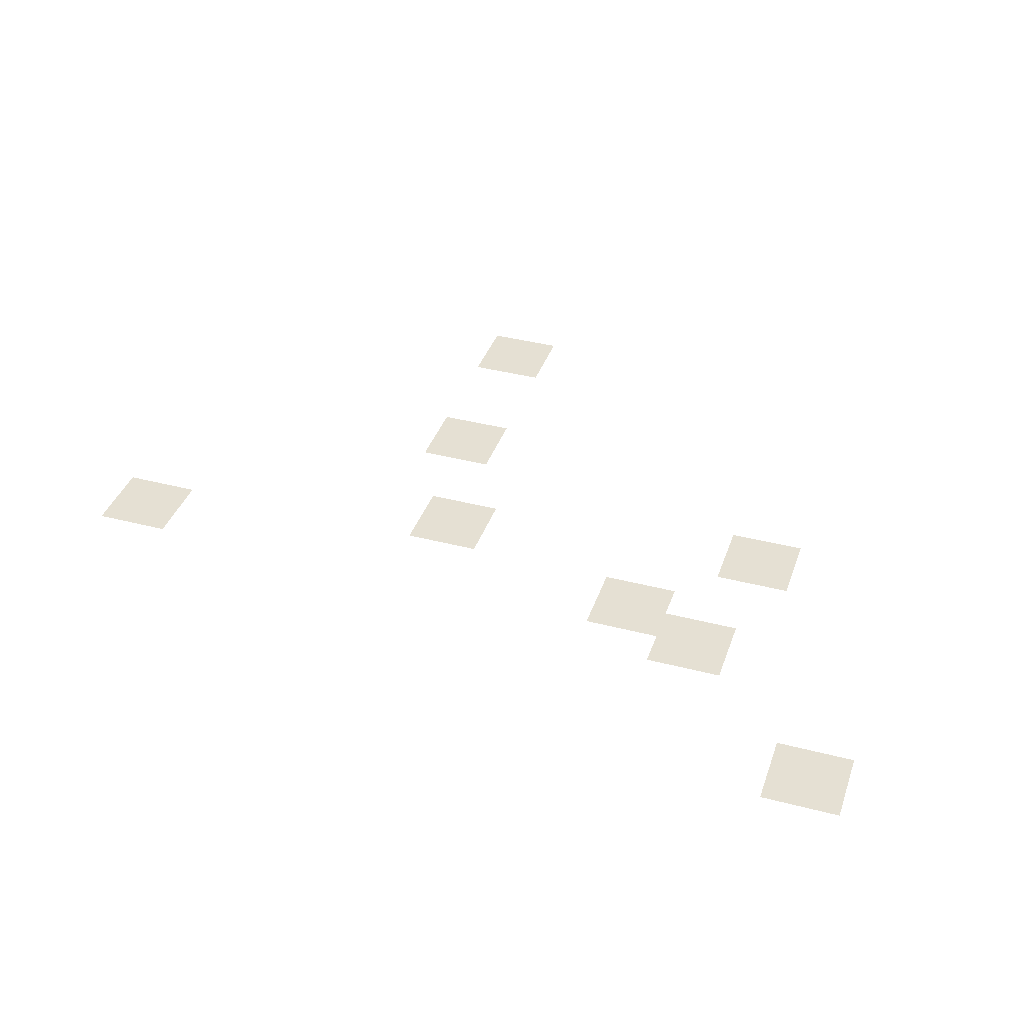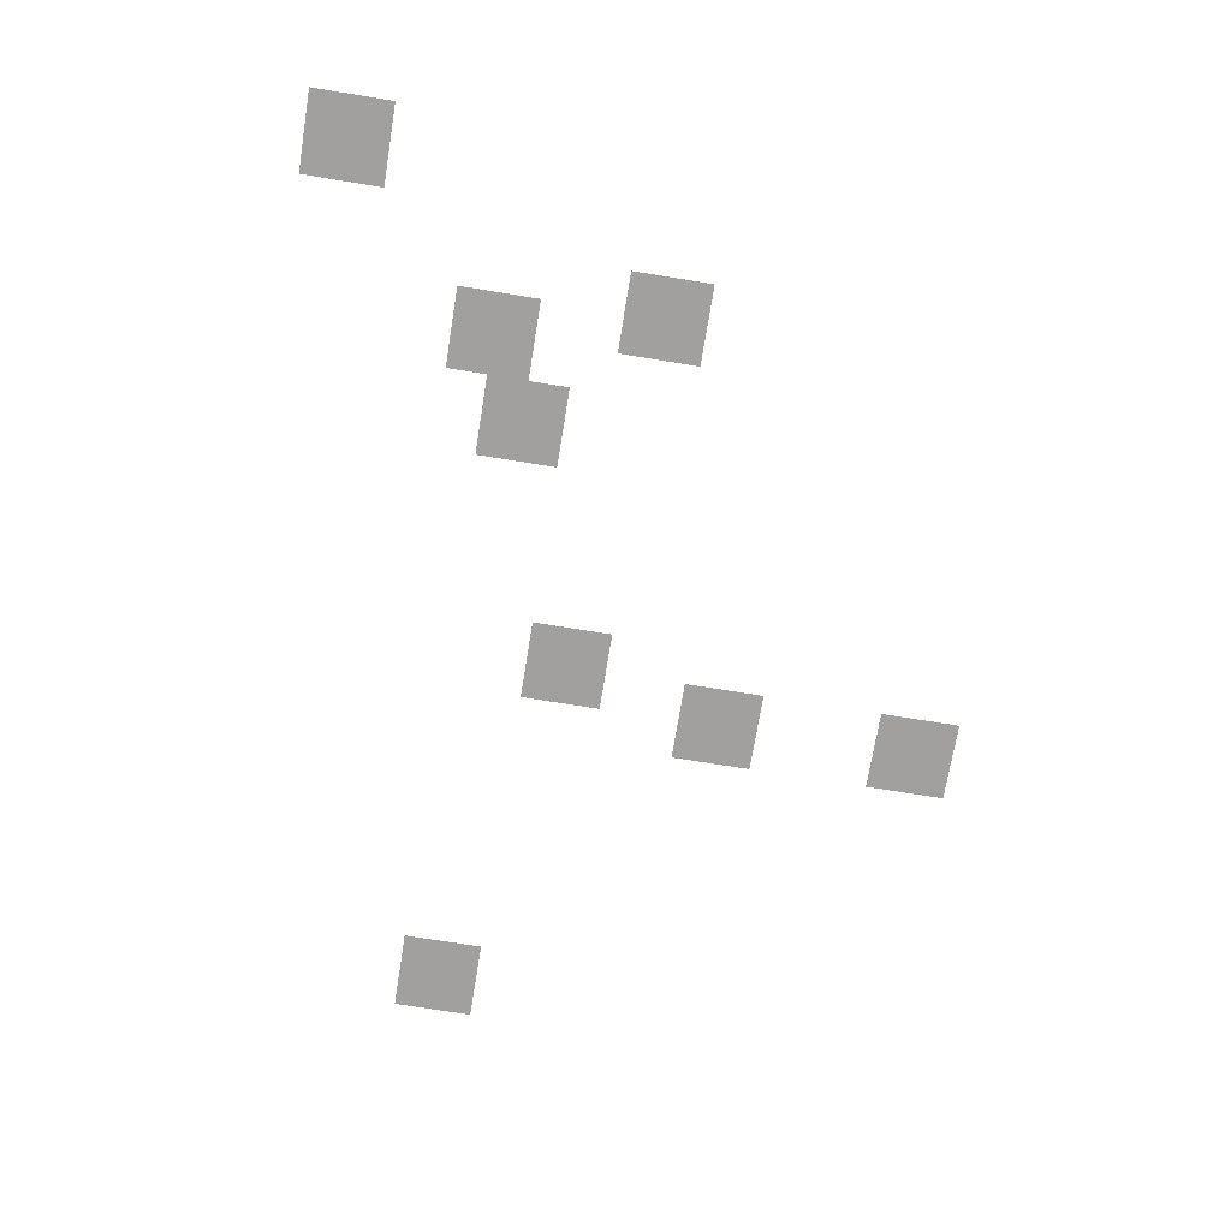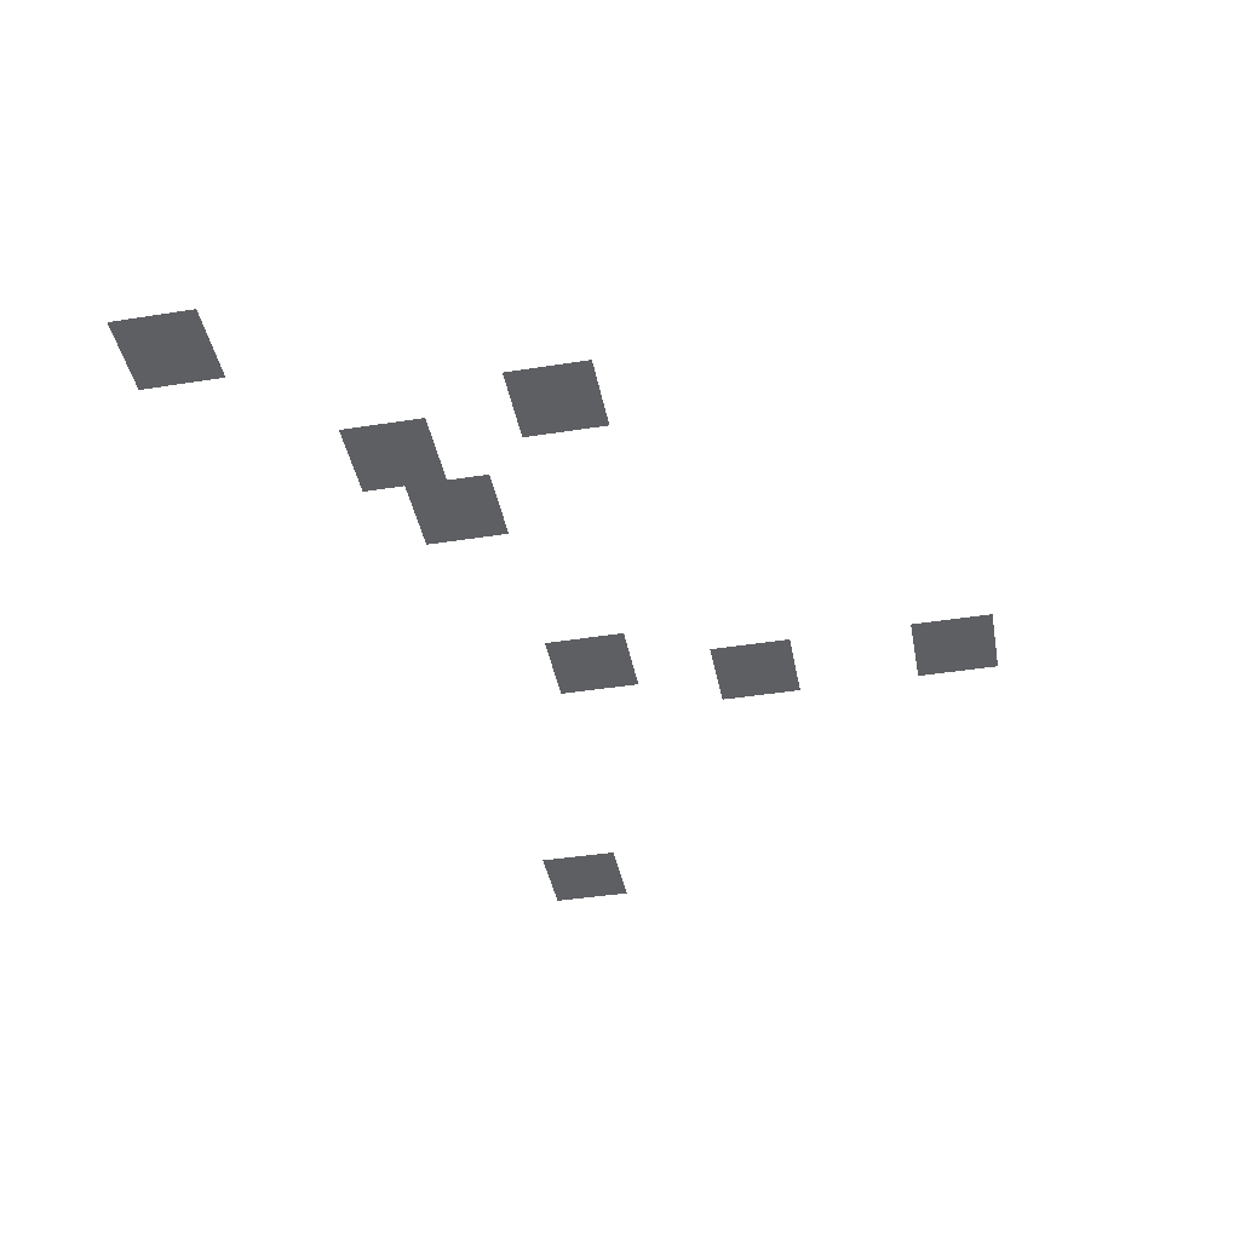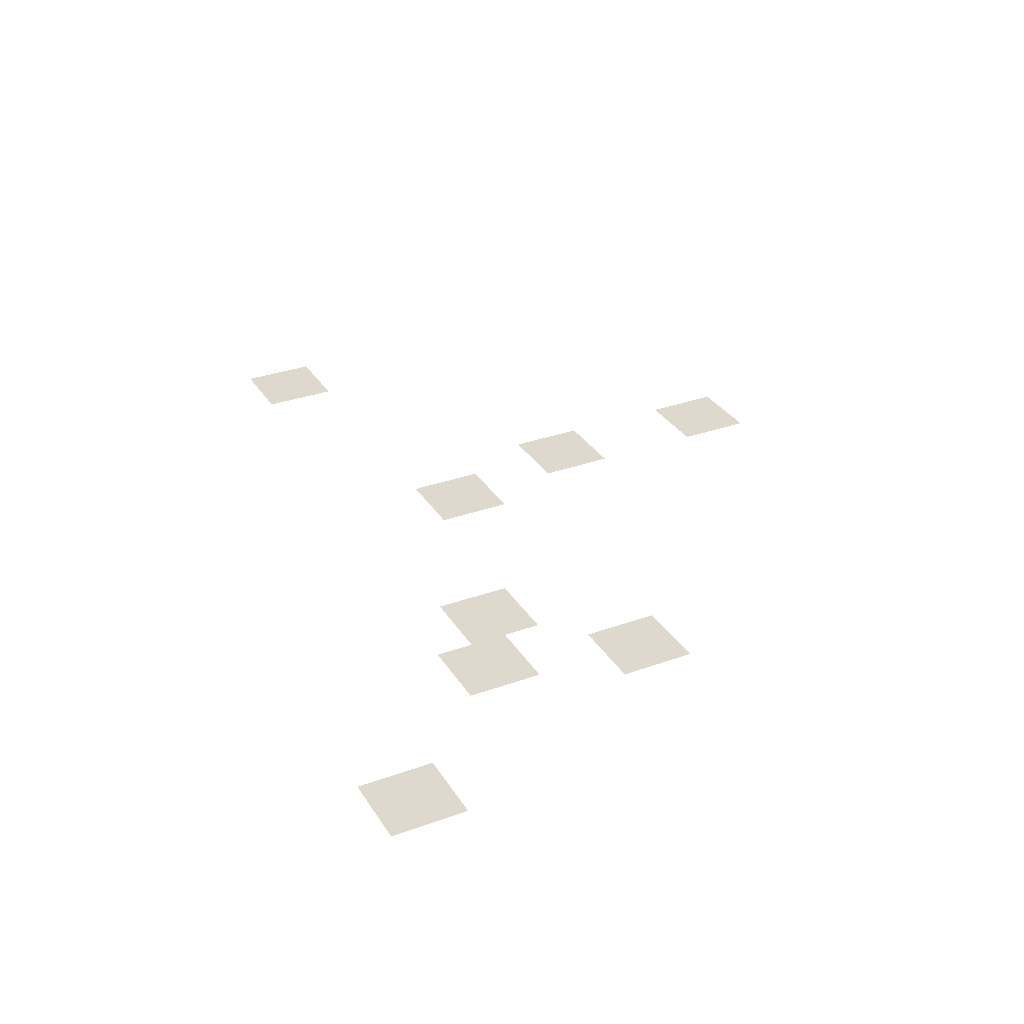
<metadata>
{"format":"obj","ext":"obj","renderer":"f3d","projection":"perspective","resolution":1024,"background":"white","views":[{"elev":38.1,"azim":-161.7,"up":"+Z"},{"elev":-71.8,"azim":-99.2,"up":"+Z"},{"elev":-41.6,"azim":-79.2,"up":"+Z"},{"elev":31.9,"azim":-116.9,"up":"+Z"}]}
</metadata>
<code>
v -1800 -1008 0
v -1824 -1008 0
v -1824 -984 0
v -1800 -984 0
v -1824 -1008 0
v -1848 -1008 0
v -1848 -984 0
v -1824 -984 0
v -1800 -1032 0
v -1824 -1032 0
v -1824 -1008 0
v -1800 -1008 0
v -1824 -1032 0
v -1848 -1032 0
v -1848 -1008 0
v -1824 -1008 0
v -1704 -1104 0
v -1728 -1104 0
v -1728 -1080 0
v -1704 -1080 0
v -1728 -1104 0
v -1752 -1104 0
v -1752 -1080 0
v -1728 -1080 0
v -1296 -1128 0
v -1320 -1128 0
v -1320 -1104 0
v -1296 -1104 0
v -1320 -1128 0
v -1344 -1128 0
v -1344 -1104 0
v -1320 -1104 0
v -1656 -1128 0
v -1680 -1128 0
v -1680 -1104 0
v -1656 -1104 0
v -1680 -1128 0
v -1704 -1128 0
v -1704 -1104 0
v -1680 -1104 0
v -1704 -1128 0
v -1728 -1128 0
v -1728 -1104 0
v -1704 -1104 0
v -1728 -1128 0
v -1752 -1128 0
v -1752 -1104 0
v -1728 -1104 0
v -1296 -1152 0
v -1320 -1152 0
v -1320 -1128 0
v -1296 -1128 0
v -1320 -1152 0
v -1344 -1152 0
v -1344 -1128 0
v -1320 -1128 0
v -1656 -1152 0
v -1680 -1152 0
v -1680 -1128 0
v -1656 -1128 0
v -1680 -1152 0
v -1704 -1152 0
v -1704 -1128 0
v -1680 -1128 0
v -1512 -1176 0
v -1536 -1176 0
v -1536 -1152 0
v -1512 -1152 0
v -1536 -1176 0
v -1560 -1176 0
v -1560 -1152 0
v -1536 -1152 0
v -1512 -1200 0
v -1536 -1200 0
v -1536 -1176 0
v -1512 -1176 0
v -1536 -1200 0
v -1560 -1200 0
v -1560 -1176 0
v -1536 -1176 0
v -1728 -1200 0
v -1752 -1200 0
v -1752 -1176 0
v -1728 -1176 0
v -1752 -1200 0
v -1776 -1200 0
v -1776 -1176 0
v -1752 -1176 0
v -1728 -1224 0
v -1752 -1224 0
v -1752 -1200 0
v -1728 -1200 0
v -1752 -1224 0
v -1776 -1224 0
v -1776 -1200 0
v -1752 -1200 0
v -1488 -1272 0
v -1512 -1272 0
v -1512 -1248 0
v -1488 -1248 0
v -1512 -1272 0
v -1536 -1272 0
v -1536 -1248 0
v -1512 -1248 0
v -1488 -1296 0
v -1512 -1296 0
v -1512 -1272 0
v -1488 -1272 0
v -1512 -1296 0
v -1536 -1296 0
v -1536 -1272 0
v -1512 -1272 0
v -1488 -1392 0
v -1512 -1392 0
v -1512 -1368 0
v -1488 -1368 0
v -1512 -1392 0
v -1536 -1392 0
v -1536 -1368 0
v -1512 -1368 0
v -1488 -1416 0
v -1512 -1416 0
v -1512 -1392 0
v -1488 -1392 0
v -1512 -1416 0
v -1536 -1416 0
v -1536 -1392 0
v -1512 -1392 0
g SalleW-SF_mesh_0004
f 1 2 3 4
f 5 6 7 8
f 9 10 11 12
f 13 14 15 16
f 17 18 19 20
f 21 22 23 24
f 25 26 27 28
f 29 30 31 32
f 33 34 35 36
f 37 38 39 40
f 41 42 43 44
f 45 46 47 48
f 49 50 51 52
f 53 54 55 56
f 57 58 59 60
f 61 62 63 64
f 65 66 67 68
f 69 70 71 72
f 73 74 75 76
f 77 78 79 80
f 81 82 83 84
f 85 86 87 88
f 89 90 91 92
f 93 94 95 96
f 97 98 99 100
f 101 102 103 104
f 105 106 107 108
f 109 110 111 112
f 113 114 115 116
f 117 118 119 120
f 121 122 123 124
f 125 126 127 128

</code>
